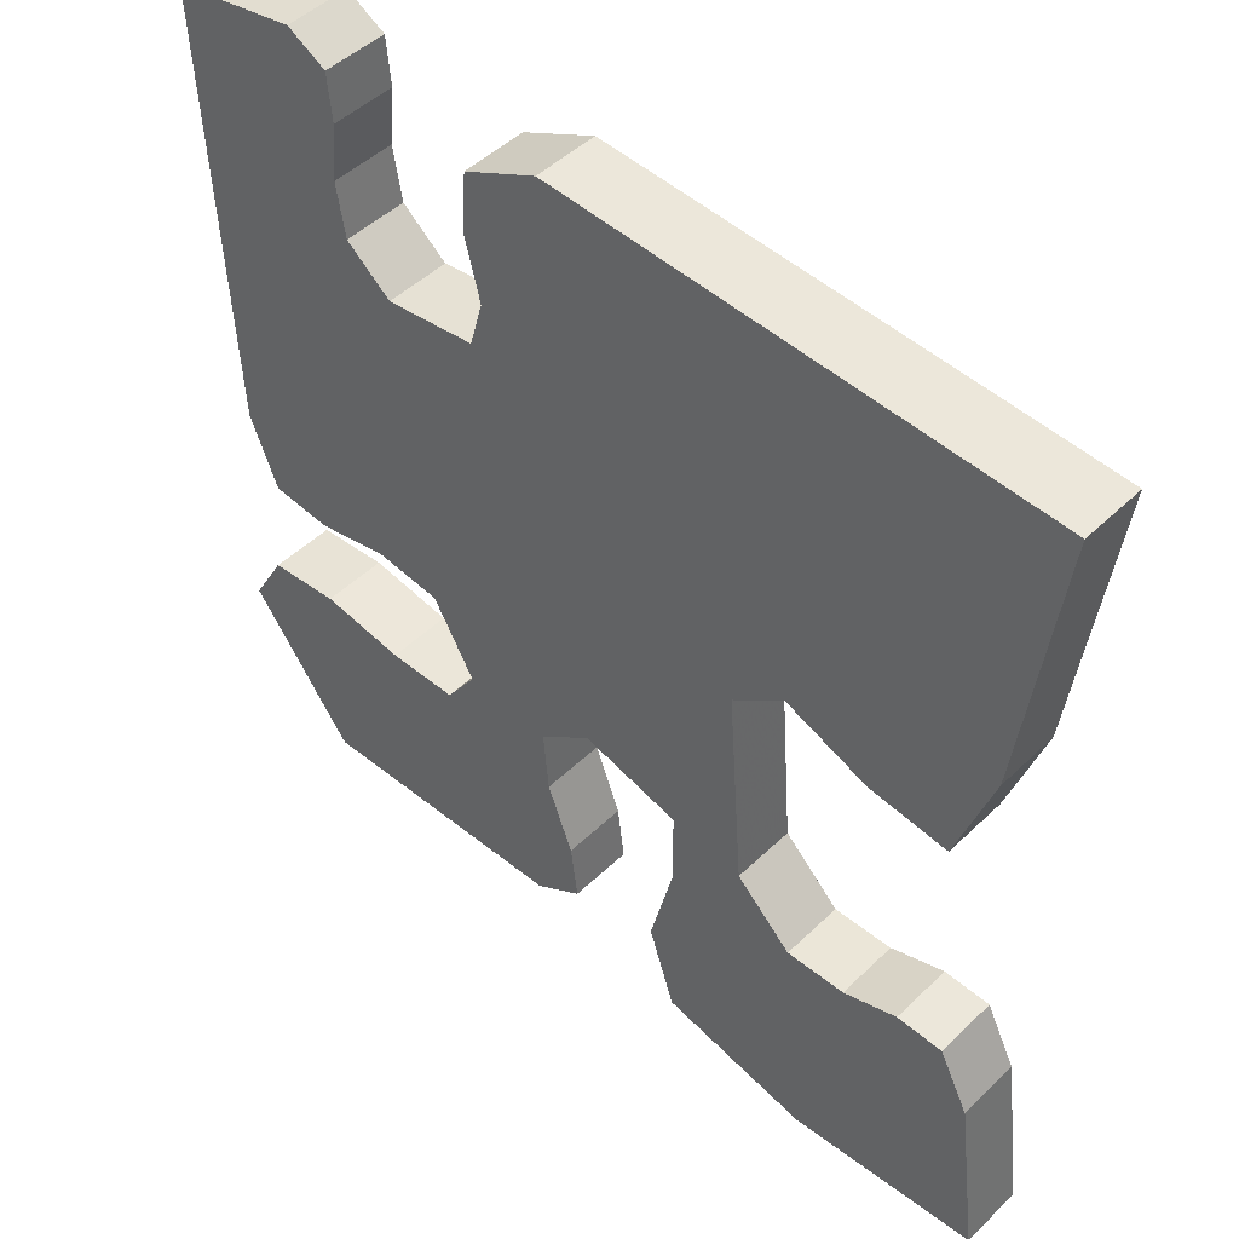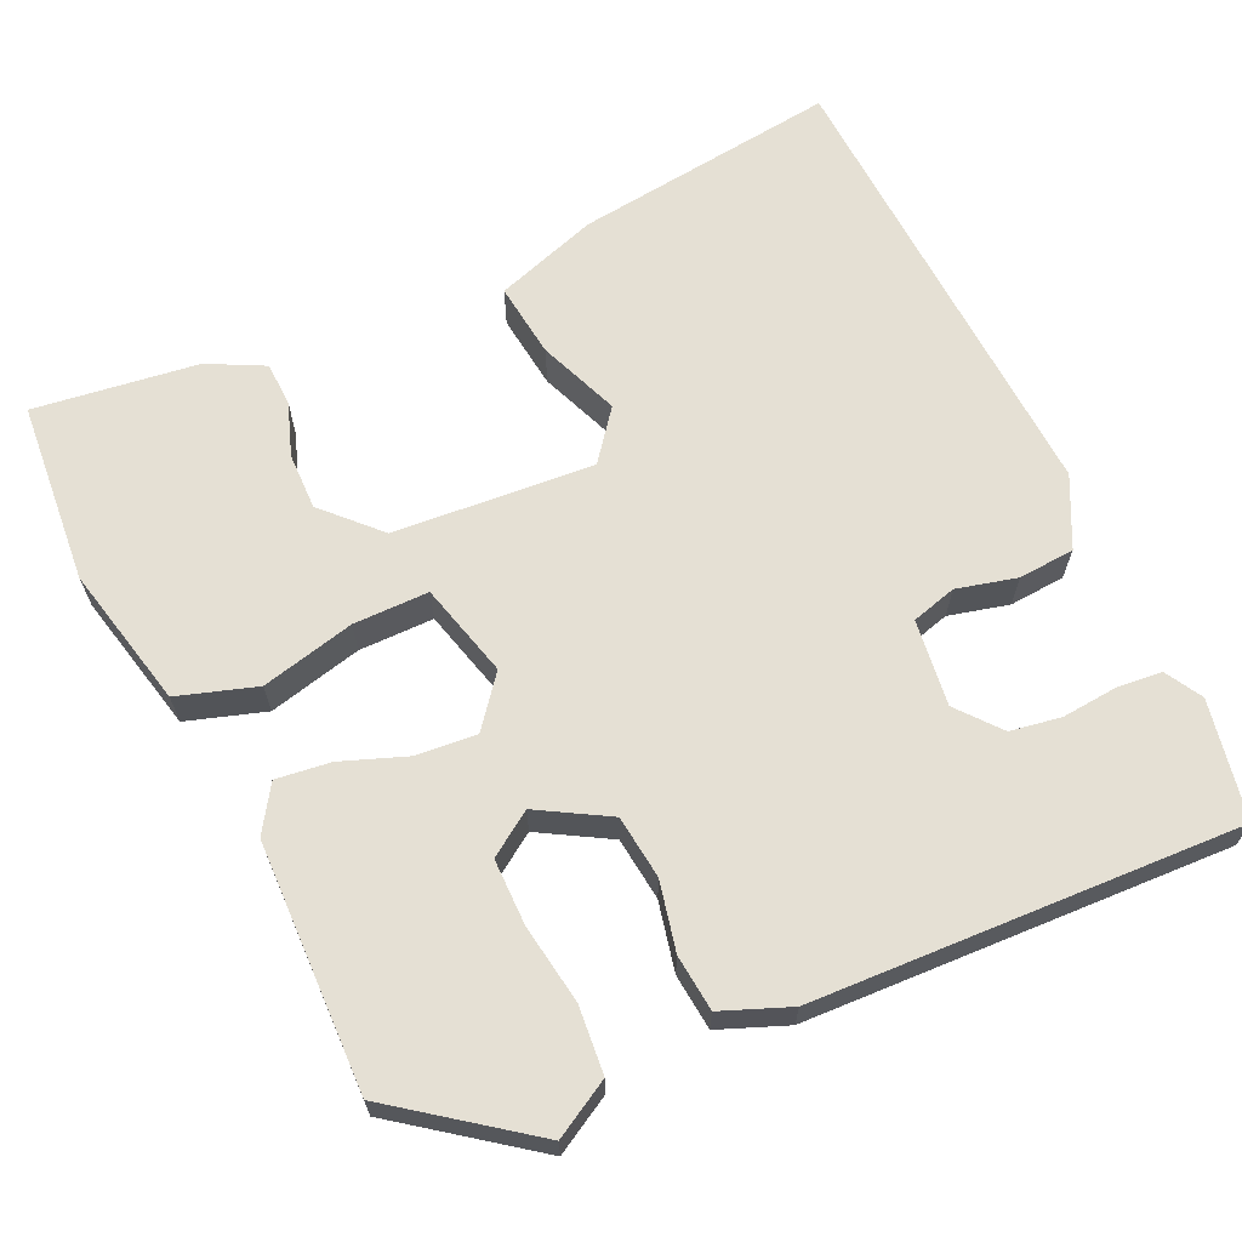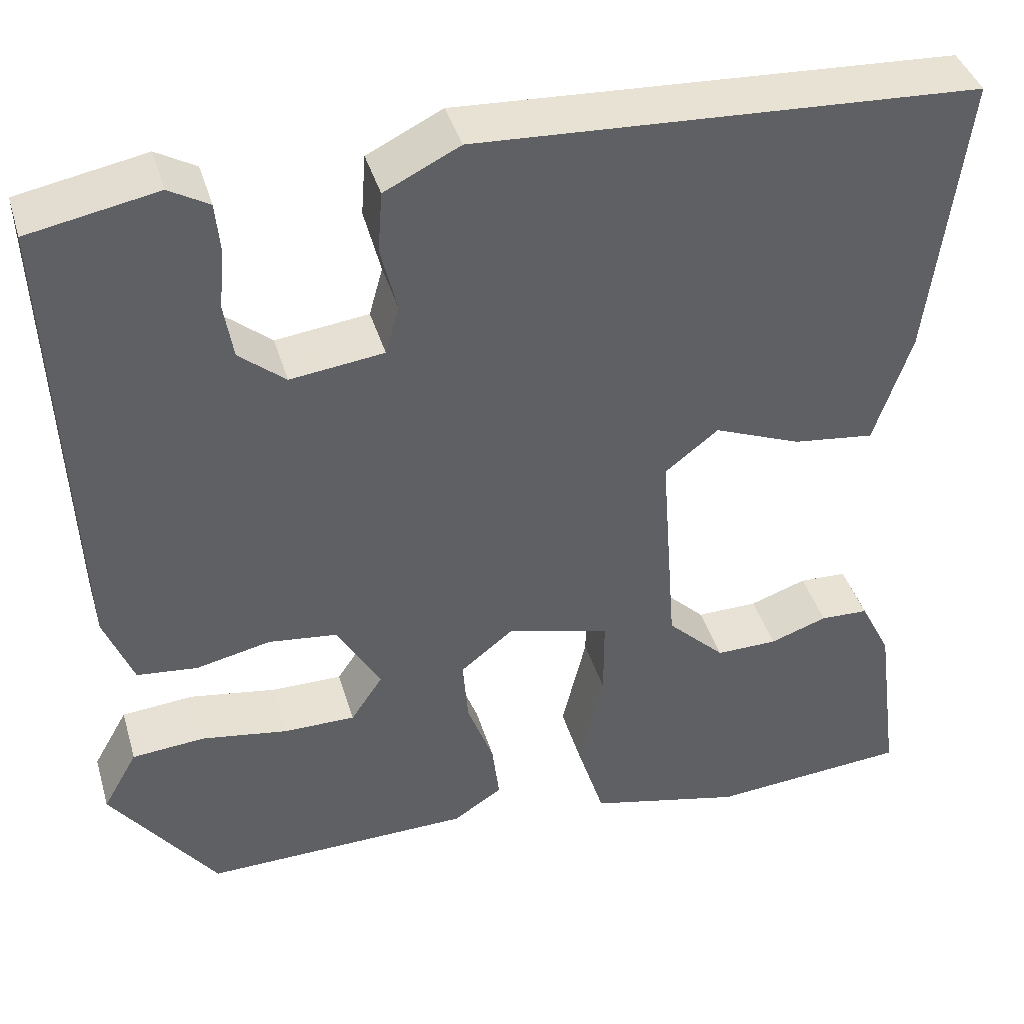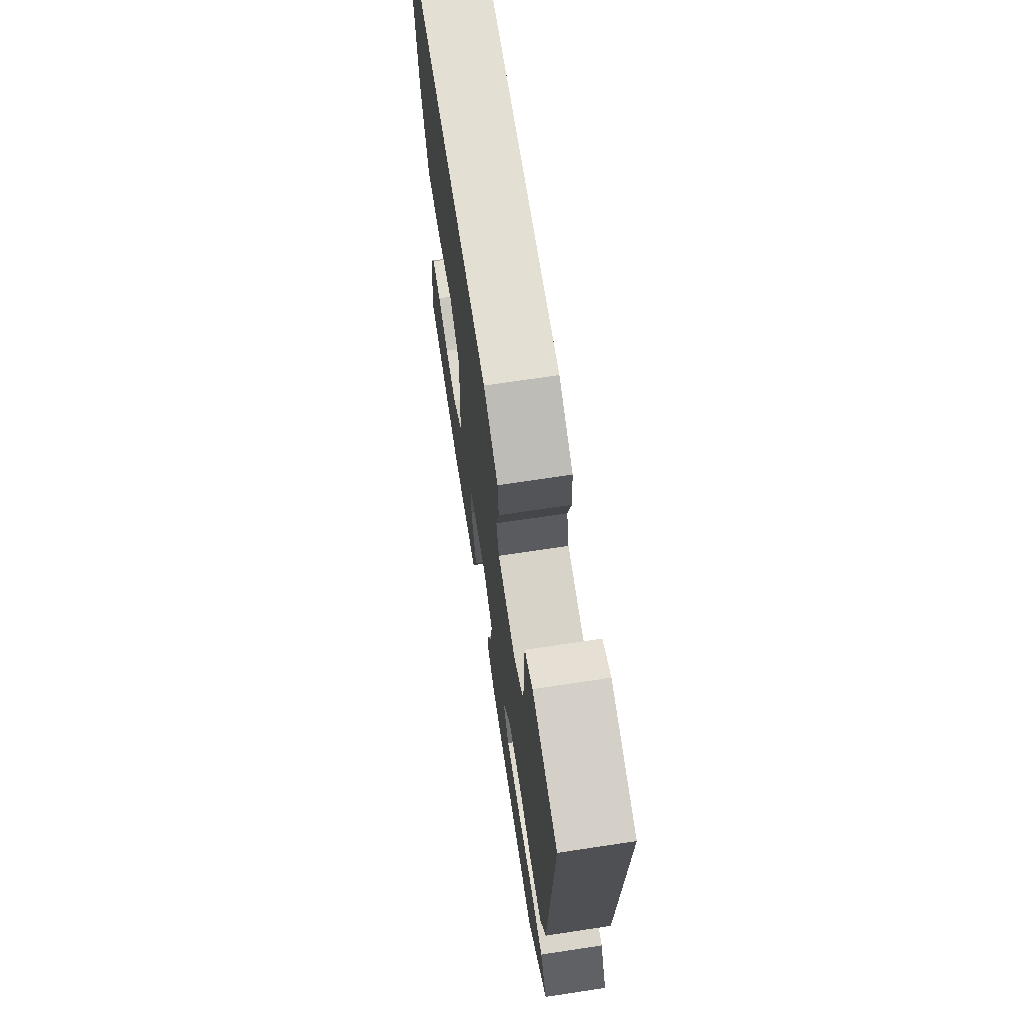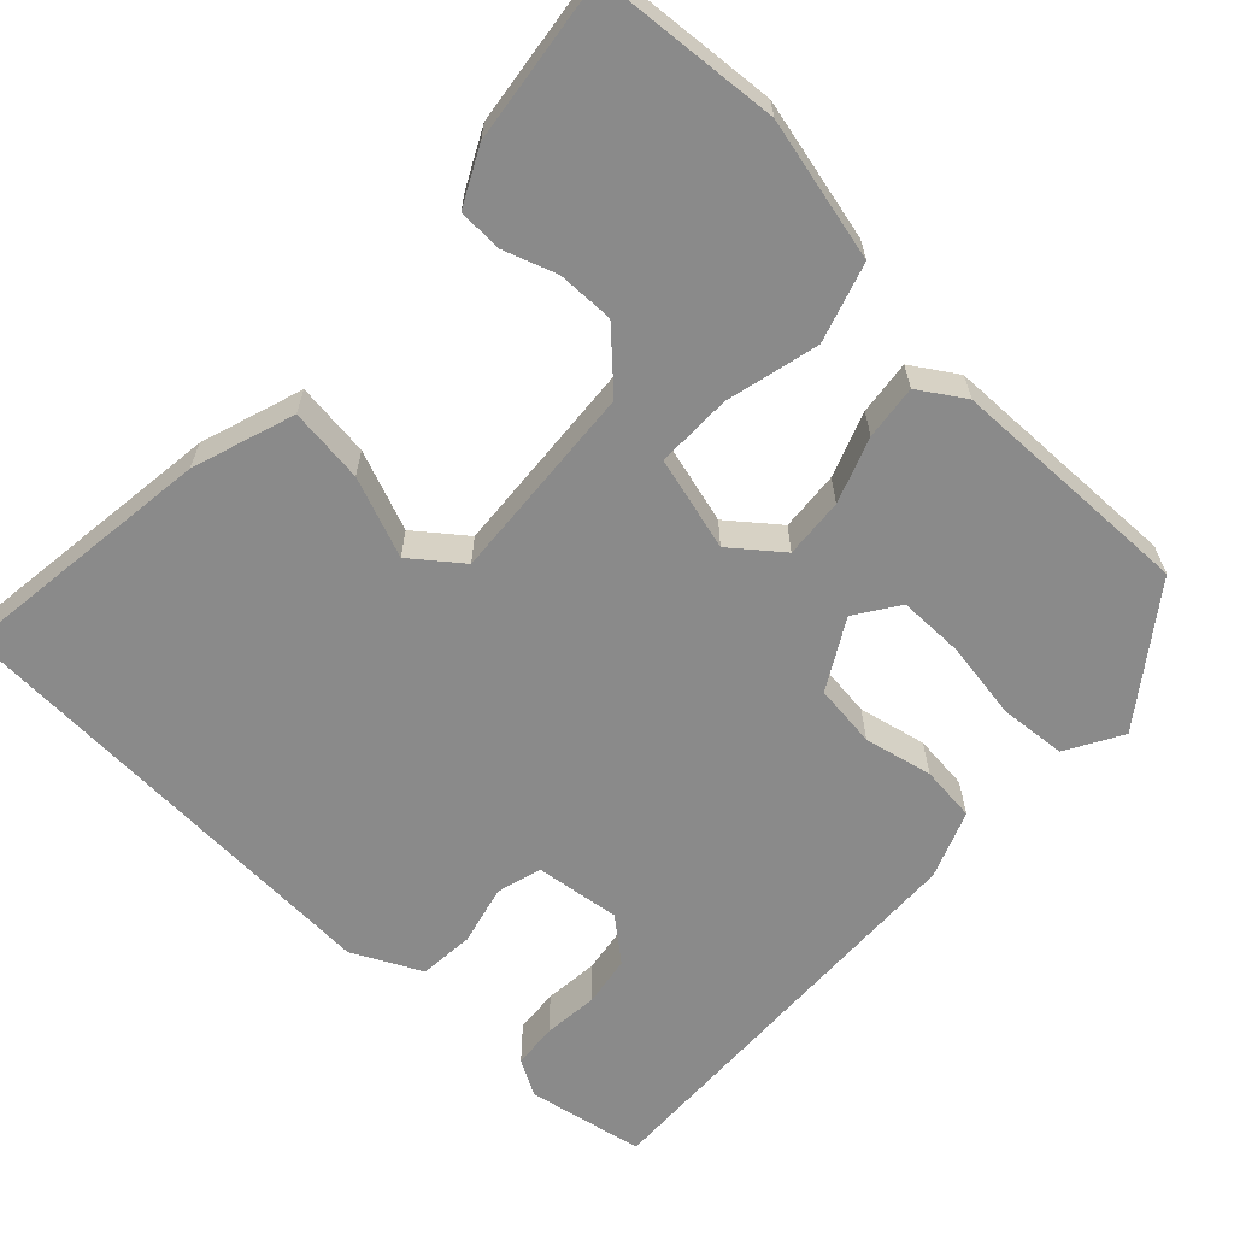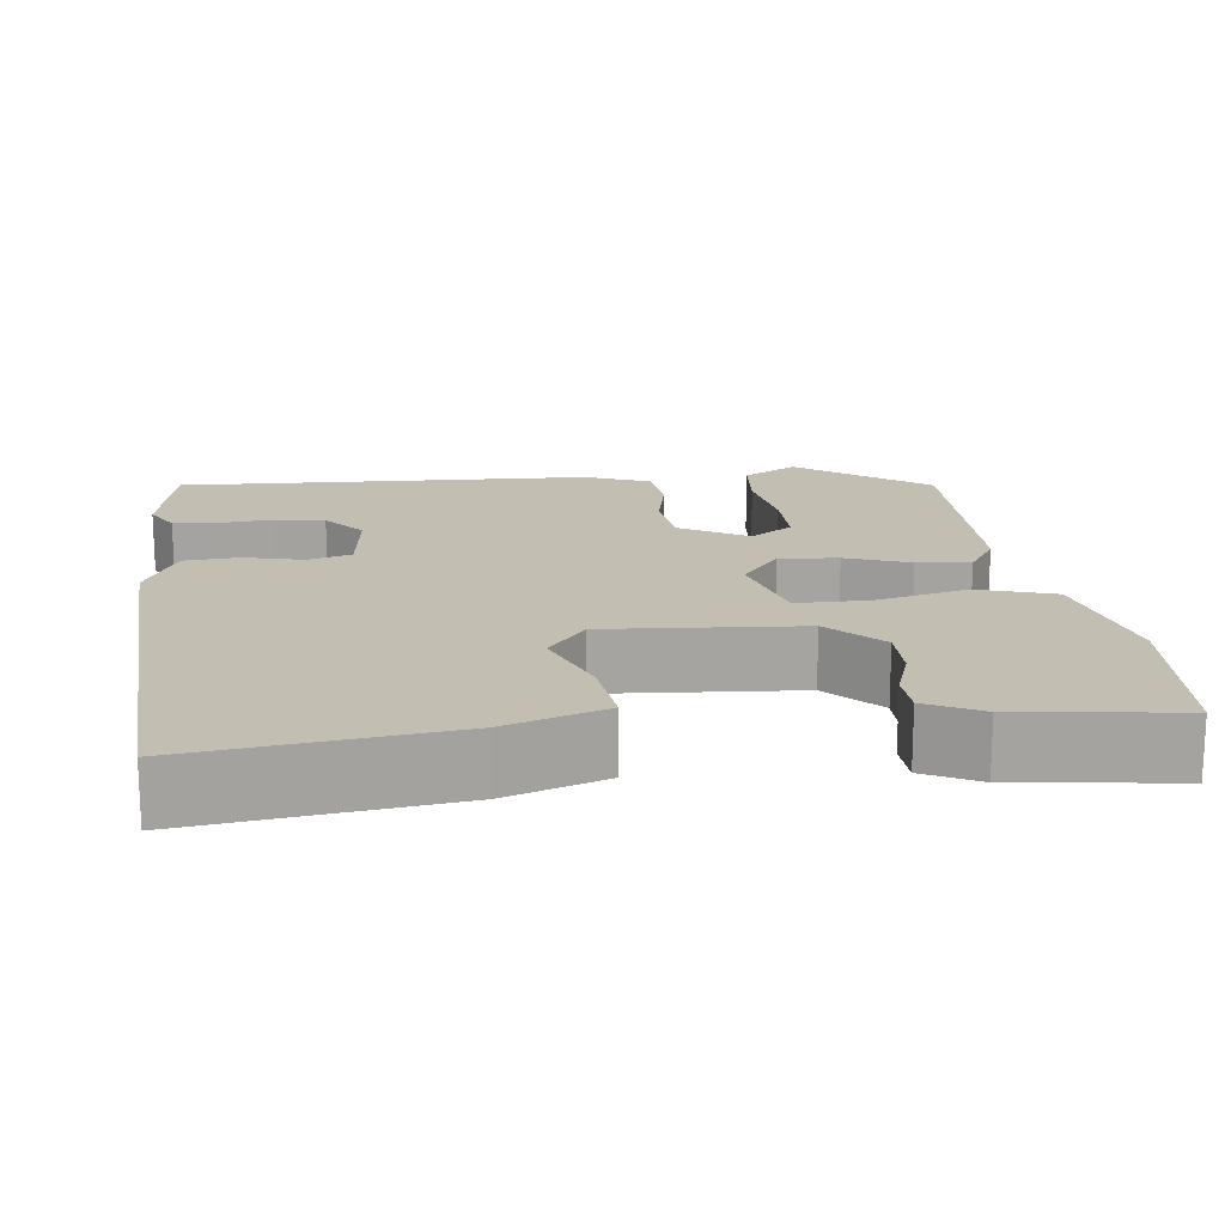
<metadata>
{"format":"obj","ext":"obj","renderer":"f3d","projection":"perspective","resolution":1024,"background":"white","views":[{"elev":47.7,"azim":42.9,"up":"+Z"},{"elev":65.8,"azim":-114.8,"up":"+Y"},{"elev":40.6,"azim":-16.1,"up":"+Z"},{"elev":69.9,"azim":-98.6,"up":"+Z"},{"elev":-63.4,"azim":136.5,"up":"+Y"},{"elev":17.1,"azim":83.0,"up":"+Y"}]}
</metadata>
<code>
v 0.494 0.07 -0.504
v 0.276 0.07 -0.522
v 0.106 0.07 -0.483
v 0.076 0.07 -0.389
v 0.103 0.07 -0.277
v 0.103 0.07 -0.187
v -0.01 0.07 -0.157
v -0.069 0.07 -0.204
v -0.063 0.07 -0.276
v -0.034 0.07 -0.354
v -0.026 0.07 -0.419
v -0.08 0.07 -0.454
v -0.376 0.07 -0.461
v -0.493 0.07 -0.304
v -0.455 0.07 -0.237
v -0.375 0.07 -0.23
v -0.28 0.07 -0.245
v -0.201 0.07 -0.245
v -0.166 0.07 -0.193
v -0.214 0.07 -0.11
v -0.29 0.07 -0.101
v -0.372 0.07 -0.119
v -0.439 0.07 -0.112
v -0.471 0.07 -0.031
v -0.492 0.07 0.477
v -0.351 0.07 0.504
v -0.307 0.07 0.479
v -0.302 0.07 0.425
v -0.308 0.07 0.359
v -0.298 0.07 0.298
v -0.247 0.07 0.256
v -0.144 0.07 0.269
v -0.129 0.07 0.323
v -0.147 0.07 0.395
v -0.142 0.07 0.462
v -0.059 0.07 0.503
v 0.493 0.07 0.474
v 0.454 0.07 0.159
v 0.413 0.07 0.036
v 0.323 0.07 0.047
v 0.227 0.07 0.085
v 0.168 0.07 0.039
v 0.186 0.07 -0.2
v 0.25 0.07 -0.262
v 0.318 0.07 -0.261
v 0.381 0.07 -0.239
v 0.434 0.07 -0.241
v 0.468 0.07 -0.308
v 0.494 0 -0.504
v 0.276 0 -0.522
v 0.106 0 -0.483
v 0.076 0 -0.389
v 0.103 0 -0.277
v 0.103 0 -0.187
v -0.01 0 -0.157
v -0.069 0 -0.204
v -0.063 0 -0.276
v -0.034 0 -0.354
v -0.026 0 -0.419
v -0.08 0 -0.454
v -0.376 0 -0.461
v -0.493 0 -0.304
v -0.455 0 -0.237
v -0.375 0 -0.23
v -0.28 0 -0.245
v -0.201 0 -0.245
v -0.166 0 -0.193
v -0.214 0 -0.11
v -0.29 0 -0.101
v -0.372 0 -0.119
v -0.439 0 -0.112
v -0.471 0 -0.031
v -0.492 0 0.477
v -0.351 0 0.504
v -0.307 0 0.479
v -0.302 0 0.425
v -0.308 0 0.359
v -0.298 0 0.298
v -0.247 0 0.256
v -0.144 0 0.269
v -0.129 0 0.323
v -0.147 0 0.395
v -0.142 0 0.462
v -0.059 0 0.503
v 0.493 0 0.474
v 0.454 0 0.159
v 0.413 0 0.036
v 0.323 0 0.047
v 0.227 0 0.085
v 0.168 0 0.039
v 0.186 0 -0.2
v 0.25 0 -0.262
v 0.318 0 -0.261
v 0.381 0 -0.239
v 0.434 0 -0.241
v 0.468 0 -0.308
f 2 3 4
f 1 2 4
f 48 1 4
f 47 48 4
f 46 47 4
f 45 46 4
f 44 45 4 5
f 43 44 5 6
f 42 43 6 7
f 39 40 41
f 38 39 41
f 37 38 41
f 36 37 41
f 35 36 41
f 34 35 41
f 33 34 41
f 32 33 41 42
f 42 7 8
f 32 42 8
f 31 32 8
f 27 28 29
f 26 27 29
f 25 26 29
f 24 25 29
f 23 24 29
f 22 23 29
f 21 22 29 30
f 20 21 30 31
f 15 16 17
f 14 15 17
f 13 14 17
f 12 13 17
f 11 12 17
f 10 11 17
f 9 10 17 18
f 31 8 9
f 20 31 9
f 19 20 9
f 9 18 19
f 52 51 50
f 52 50 49
f 52 49 96
f 52 96 95
f 52 95 94
f 52 94 93
f 53 52 93 92
f 54 53 92 91
f 55 54 91 90
f 89 88 87
f 89 87 86
f 89 86 85
f 89 85 84
f 89 84 83
f 89 83 82
f 89 82 81
f 90 89 81 80
f 56 55 90
f 56 90 80
f 56 80 79
f 77 76 75
f 77 75 74
f 77 74 73
f 77 73 72
f 77 72 71
f 77 71 70
f 78 77 70 69
f 79 78 69 68
f 65 64 63
f 65 63 62
f 65 62 61
f 65 61 60
f 65 60 59
f 65 59 58
f 66 65 58 57
f 57 56 79
f 57 79 68
f 57 68 67
f 67 66 57
f 1 49 50 2
f 2 50 51 3
f 3 51 52 4
f 4 52 53 5
f 5 53 54 6
f 6 54 55 7
f 7 55 56 8
f 8 56 57 9
f 9 57 58 10
f 10 58 59 11
f 11 59 60 12
f 12 60 61 13
f 13 61 62 14
f 14 62 63 15
f 15 63 64 16
f 16 64 65 17
f 17 65 66 18
f 18 66 67 19
f 19 67 68 20
f 20 68 69 21
f 21 69 70 22
f 22 70 71 23
f 23 71 72 24
f 24 72 73 25
f 25 73 74 26
f 26 74 75 27
f 27 75 76 28
f 28 76 77 29
f 29 77 78 30
f 30 78 79 31
f 31 79 80 32
f 32 80 81 33
f 33 81 82 34
f 34 82 83 35
f 35 83 84 36
f 36 84 85 37
f 37 85 86 38
f 38 86 87 39
f 39 87 88 40
f 40 88 89 41
f 41 89 90 42
f 42 90 91 43
f 43 91 92 44
f 44 92 93 45
f 45 93 94 46
f 46 94 95 47
f 47 95 96 48
f 48 96 49 1

</code>
